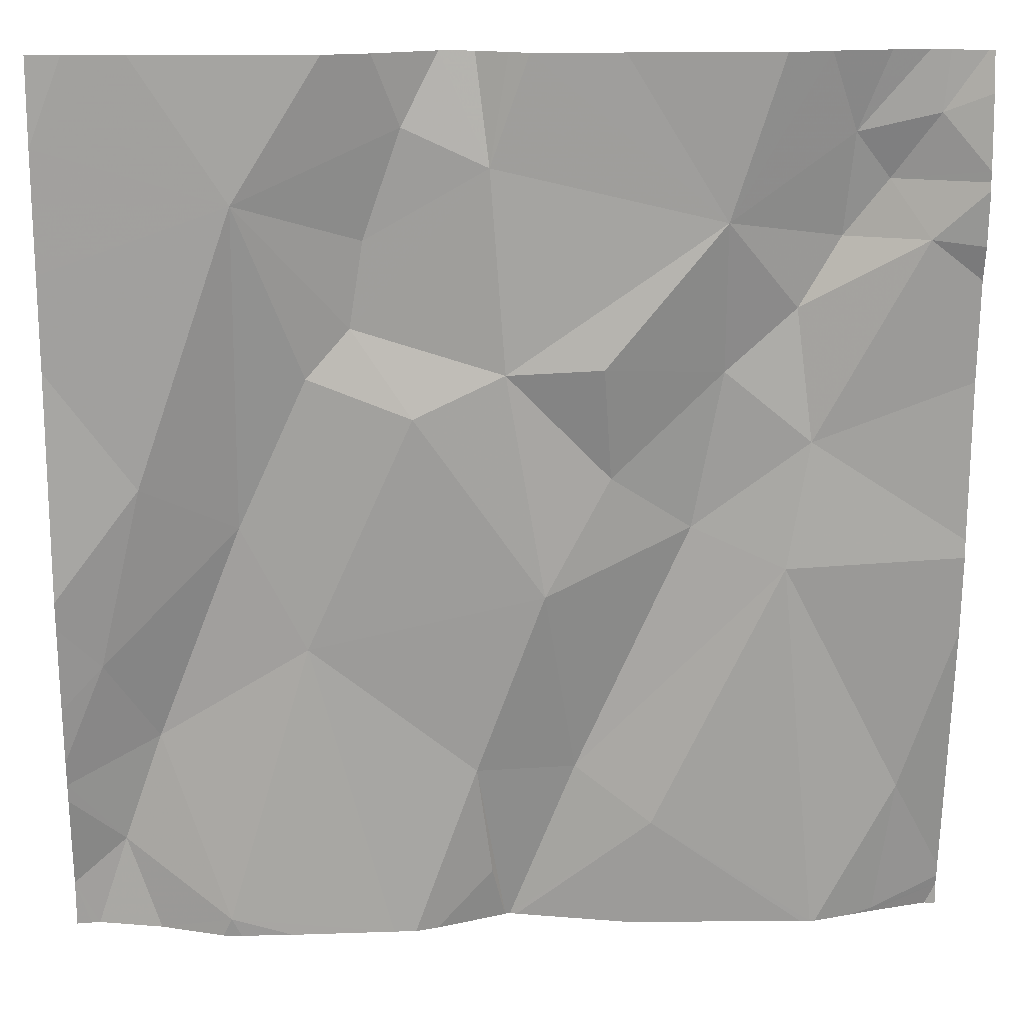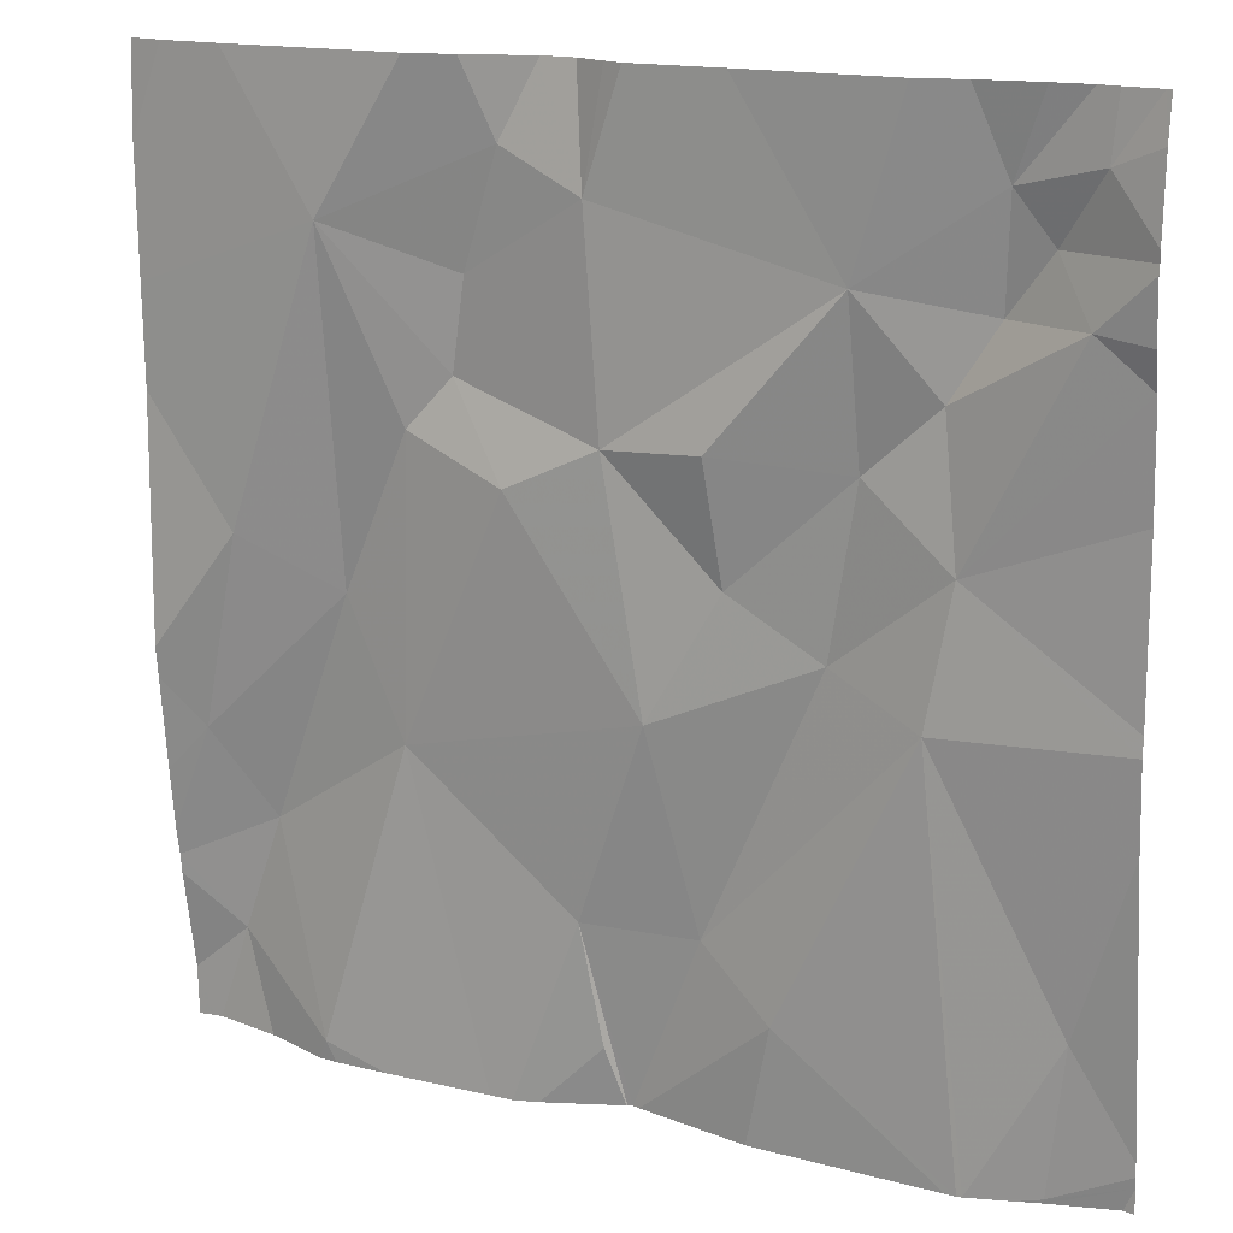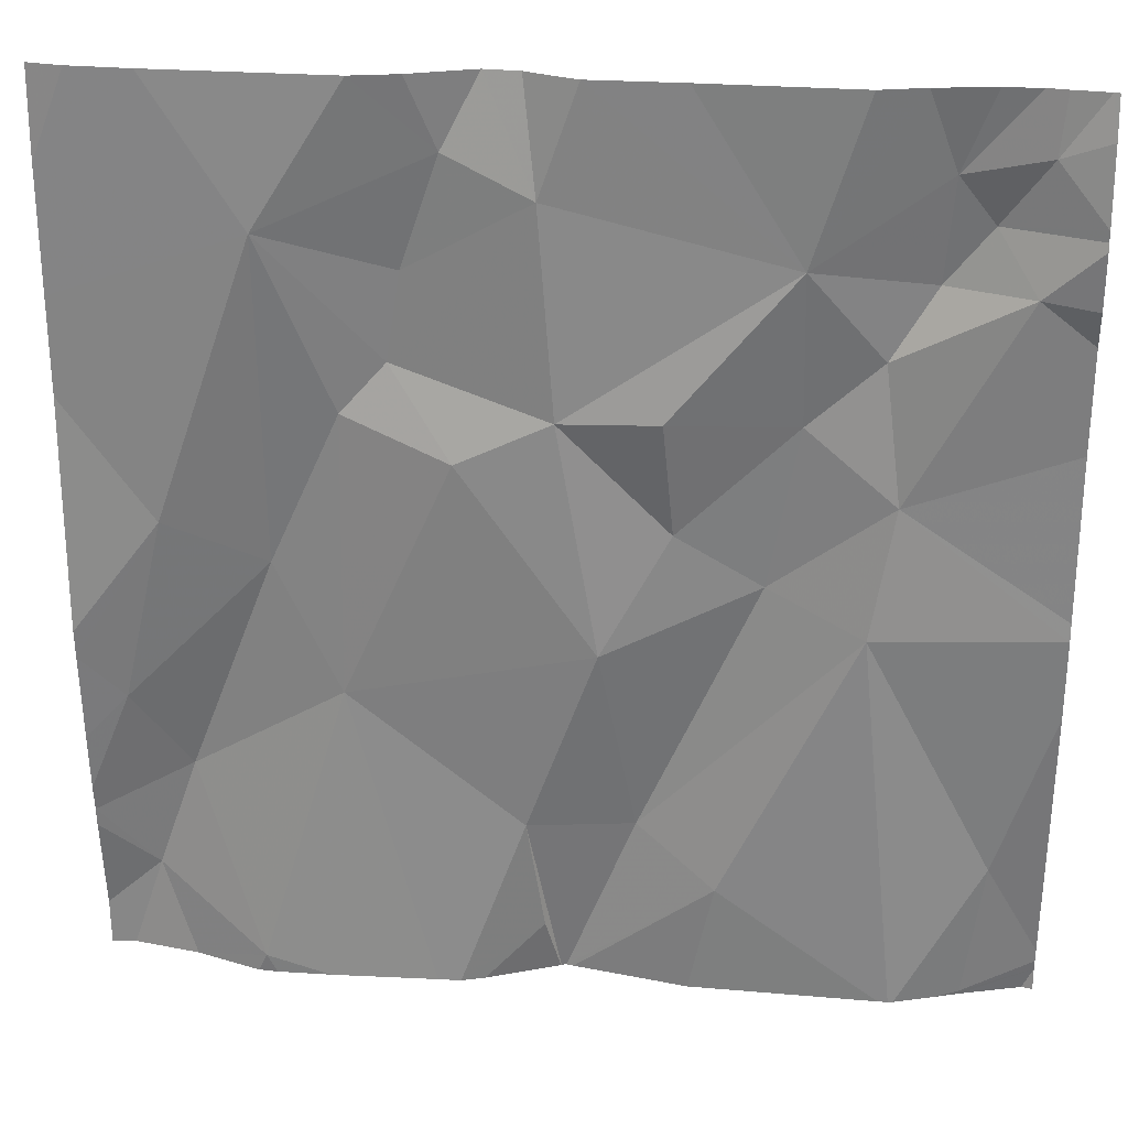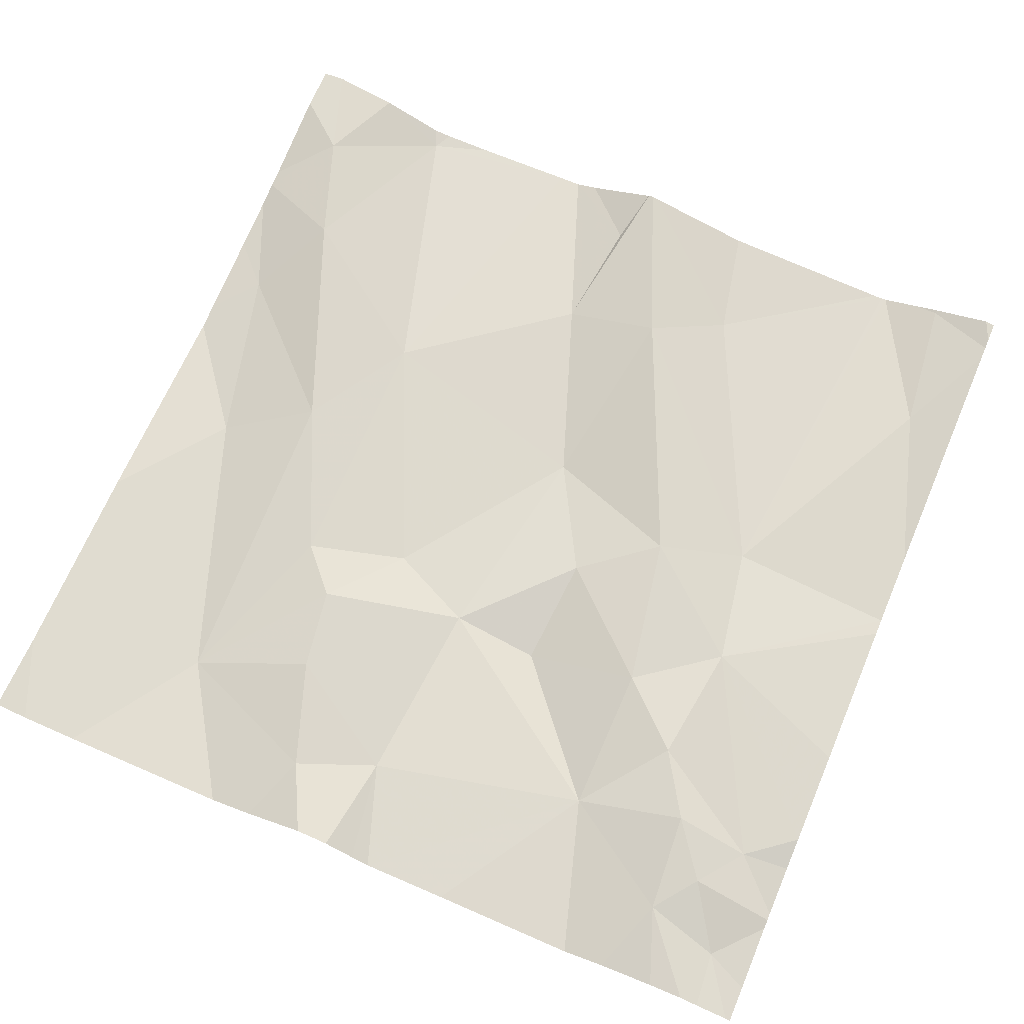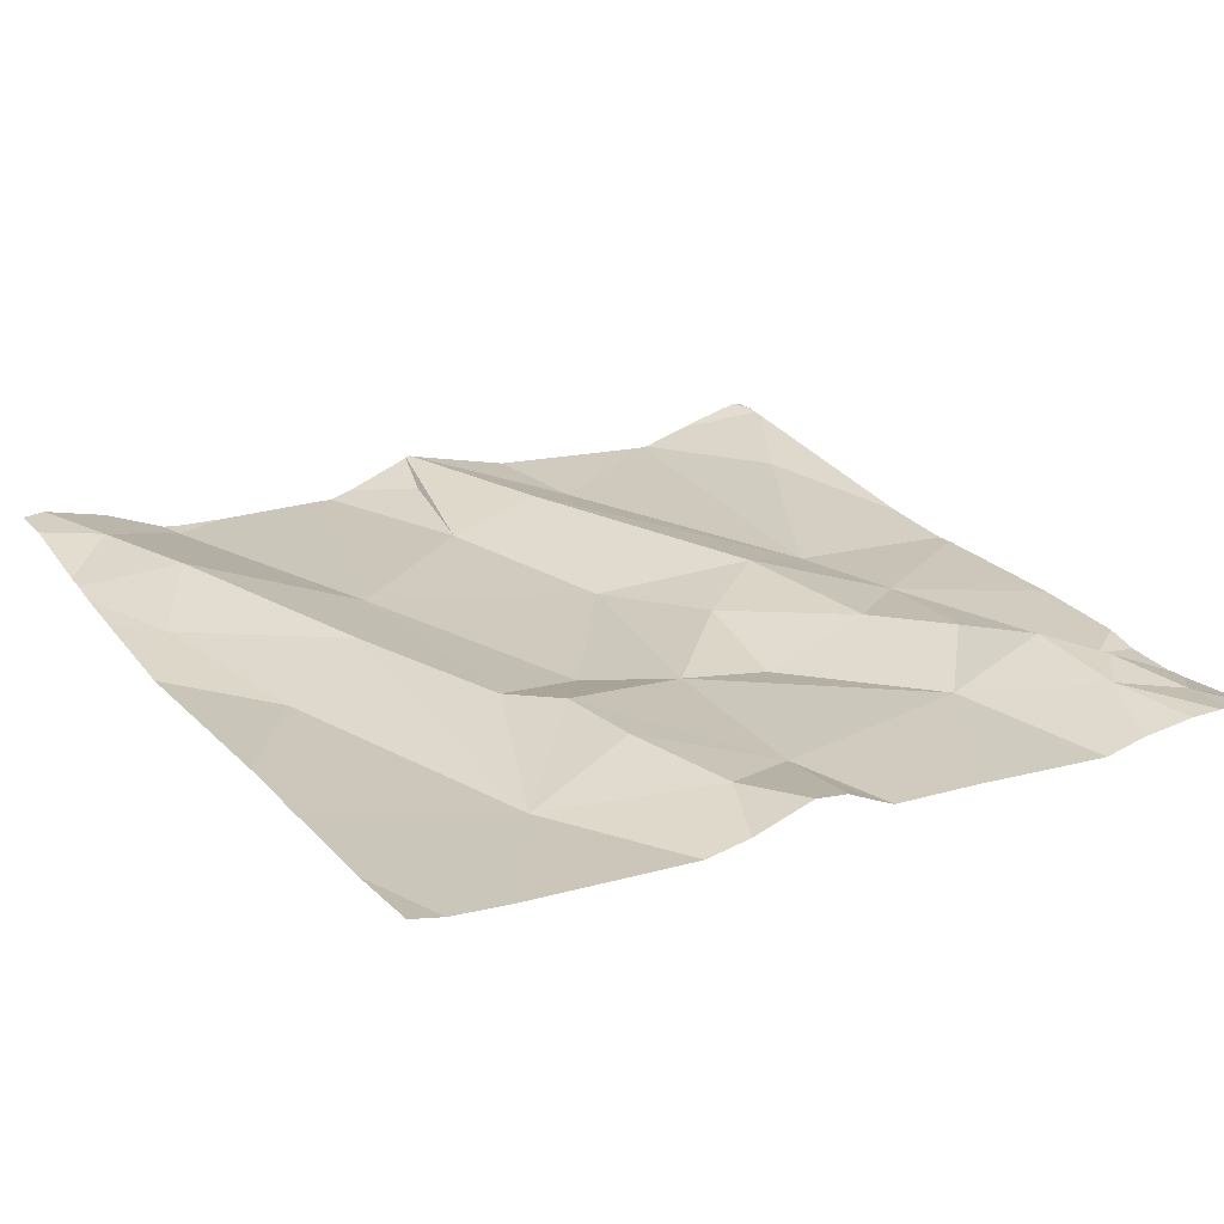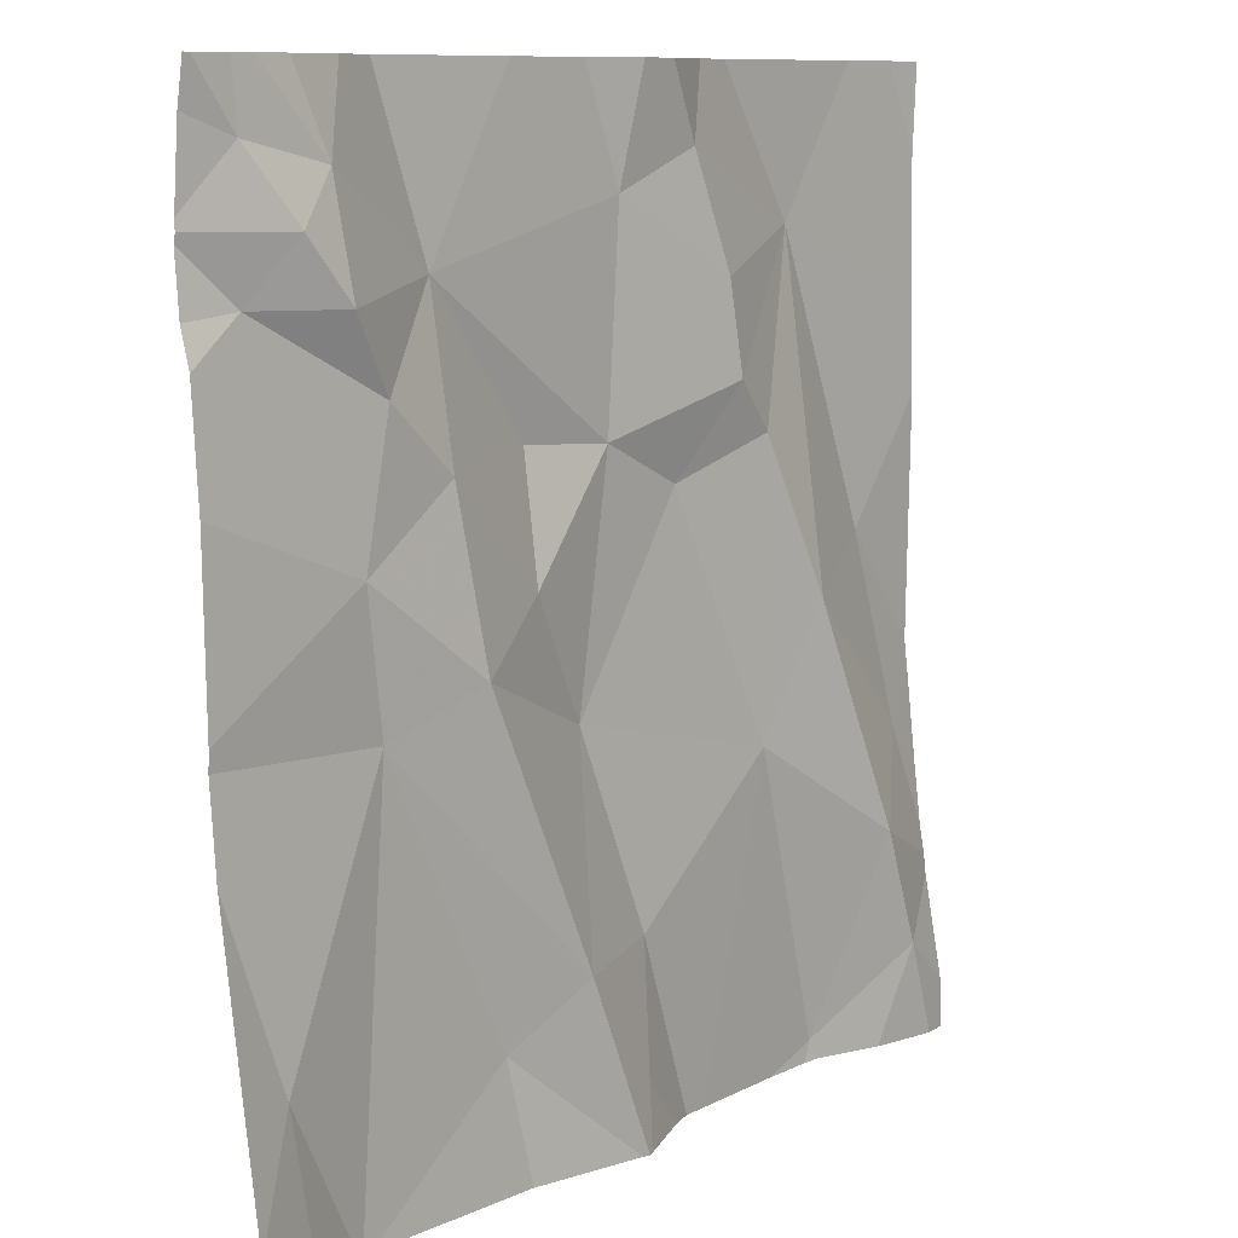
<metadata>
{"format":"obj","ext":"obj","renderer":"f3d","projection":"perspective","resolution":1024,"background":"white","views":[{"elev":17.0,"azim":175.6,"up":"+Y"},{"elev":15.9,"azim":-154.6,"up":"+Y"},{"elev":25.9,"azim":-176.1,"up":"+Y"},{"elev":67.4,"azim":-157.0,"up":"+Z"},{"elev":22.3,"azim":149.3,"up":"+Z"},{"elev":9.9,"azim":-53.0,"up":"+Y"}]}
</metadata>
<code>
v -71.27 299.3 501.1
v -71.27 299.9 501.1
v -71.27 299.2 501.1
v -71.27 299.7 501.1
v -71.74 299 501.1
v -71.96 299.8 501.1
v -72.09 299.9 501.1
v -71.84 299.7 501.1
v -71.85 299.5 501.1
v -71.96 299.7 501.1
v -71.67 300 501.1
v -72.16 299.2 501.1
v -72.03 299.4 501.1
v -71.27 299.8 501.1
v -72.14 299 501.1
v -72.16 300 501.1
v -72.07 299 501.1
v -72.08 299 501.1
v -71.37 300 501.1
v -71.74 300 501.1
v -71.37 299.3 501.1
v -71.33 299.1 501.1
v -71.44 299.1 501.1
v -71.27 299.4 501.1
v -71.81 299.2 501.1
v -71.93 299.5 501.1
v -71.78 299.4 501.1
v -71.46 299.5 501.1
v -71.53 299.6 501.1
v -71.46 299.8 501.1
v -71.36 299.5 501.1
v -71.31 299.3 501.1
v -71.89 299.2 501.1
v -71.71 300 501.1
v -72.12 299 501.1
v -71.58 299.7 501.1
v -71.64 299.6 501.1
v -71.71 299.2 501.1
v -71.53 299.4 501.1
v -71.63 299.9 501.1
v -71.59 299.8 501.1
v -71.72 299.9 501.1
v -71.74 299.7 501.1
v -72.15 299 501.1
v -71.72 299.1 501.1
v -72.21 299 501.1
v -71.55 300 501.1
v -71.76 300 501.1
v -72.17 299.9 501.1
v -72.05 299.6 501.1
v -72.17 299.8 501.1
v -72.13 299.9 501.1
v -72.08 299.8 501.1
v -71.27 299.4 501.1
v -72.04 299.7 501.1
v -71.6 300 501.1
v -72.22 299.5 501.1
v -72.22 299.4 501.1
v -72.22 299.1 501.1
v -72.22 299.1 501.1
v -72.22 299.1 501.1
v -72.22 299.9 501.1
v -72.22 299.9 501.1
v -72.22 299.5 501.1
v -72.22 299.8 501.1
v -72.22 299.6 501.1
v -72.22 299.9 501.1
v -72.22 299.8 501.1
v -72.06 300 501.1
v -72.22 299.8 501.1
v -71.27 299.2 501.1
v -71.27 299.1 501.1
v -72.01 300 501.1
v -71.27 299.2 501.1
v -71.75 299 501.1
v -71.61 299 501.1
v -71.64 299 501.1
v -71.66 299 501.1
v -71.5 299 501.1
v -71.36 299 501.1
v -71.29 299 501.1
v -71.43 299 501.1
v -71.45 299 501.1
v -71.74 299 501.1
v -71.74 299 501.1
v -72.06 299 501.1
v -71.87 299 501.1
v -71.28 299 501.1
v -72.22 299 501.1
v -71.27 299 501.1
v -72.18 300 501.1
v -71.3 300 501.1
v -72.12 300 501.1
v -71.85 300 501.1
v -71.27 300 501.1
v -72.21 300 501.1
v -72.22 300 501.1
f 69 6 73
f 9 8 10
f 13 12 18
f 12 13 57
f 96 49 91
f 22 21 23
f 59 15 60
f 26 25 27
f 29 28 30
f 31 30 28
f 8 6 10
f 21 32 28
f 5 33 75
f 29 36 37
f 76 38 77
f 40 30 47
f 76 39 38
f 36 41 42
f 42 43 36
f 42 40 11
f 30 41 36
f 75 33 87
f 77 45 78
f 23 39 76
f 32 31 28
f 36 29 30
f 37 39 29
f 40 41 30
f 94 6 48
f 28 29 39
f 2 30 14
f 14 31 4
f 93 7 69
f 80 23 82
f 21 39 23
f 27 38 39
f 92 2 95
f 8 43 6
f 42 6 43
f 74 22 72
f 38 25 5
f 57 50 64
f 50 51 65
f 33 13 17
f 52 7 49
f 49 7 16
f 84 38 85
f 7 52 53
f 51 52 67
f 5 25 33
f 55 53 51
f 46 59 89
f 72 22 81
f 52 49 63
f 50 10 55
f 41 40 42
f 9 26 27
f 43 37 36
f 27 39 37
f 13 33 25
f 6 7 53
f 9 27 43
f 8 9 43
f 53 55 6
f 26 13 25
f 25 38 27
f 71 21 22
f 13 26 50
f 26 9 10
f 50 26 10
f 51 53 52
f 18 15 35
f 60 12 61
f 55 10 6
f 27 37 43
f 91 49 16
f 6 42 48
f 39 21 28
f 3 21 71
f 31 32 24
f 16 7 93
f 50 55 51
f 44 15 59
f 71 22 74
f 54 31 24
f 57 13 50
f 58 12 57
f 44 59 46
f 19 30 2
f 24 32 1
f 60 15 12
f 61 12 58
f 4 31 54
f 35 15 44
f 62 49 96
f 63 49 62
f 14 30 31
f 64 50 66
f 19 2 92
f 65 51 70
f 66 50 65
f 17 13 18
f 67 52 63
f 68 51 67
f 18 12 15
f 48 42 20
f 1 32 3
f 70 51 68
f 3 32 21
f 20 42 34
f 77 38 45
f 78 45 84
f 79 23 76
f 34 42 11
f 11 40 56
f 80 22 23
f 81 22 80
f 82 23 83
f 56 40 47
f 83 23 79
f 47 30 19
f 84 45 38
f 85 38 5
f 86 33 17
f 73 6 94
f 87 33 86
f 88 72 81
f 69 7 6
f 90 72 88
f 97 62 96

</code>
